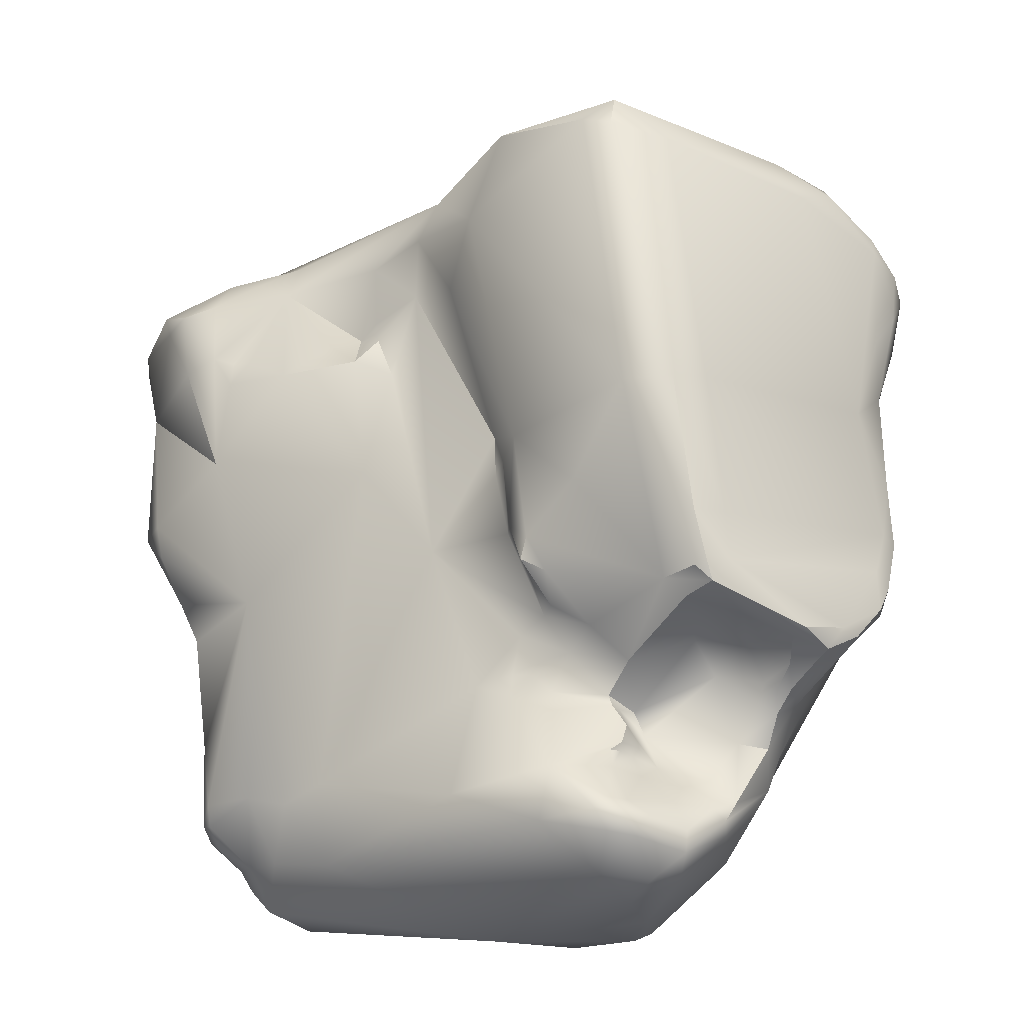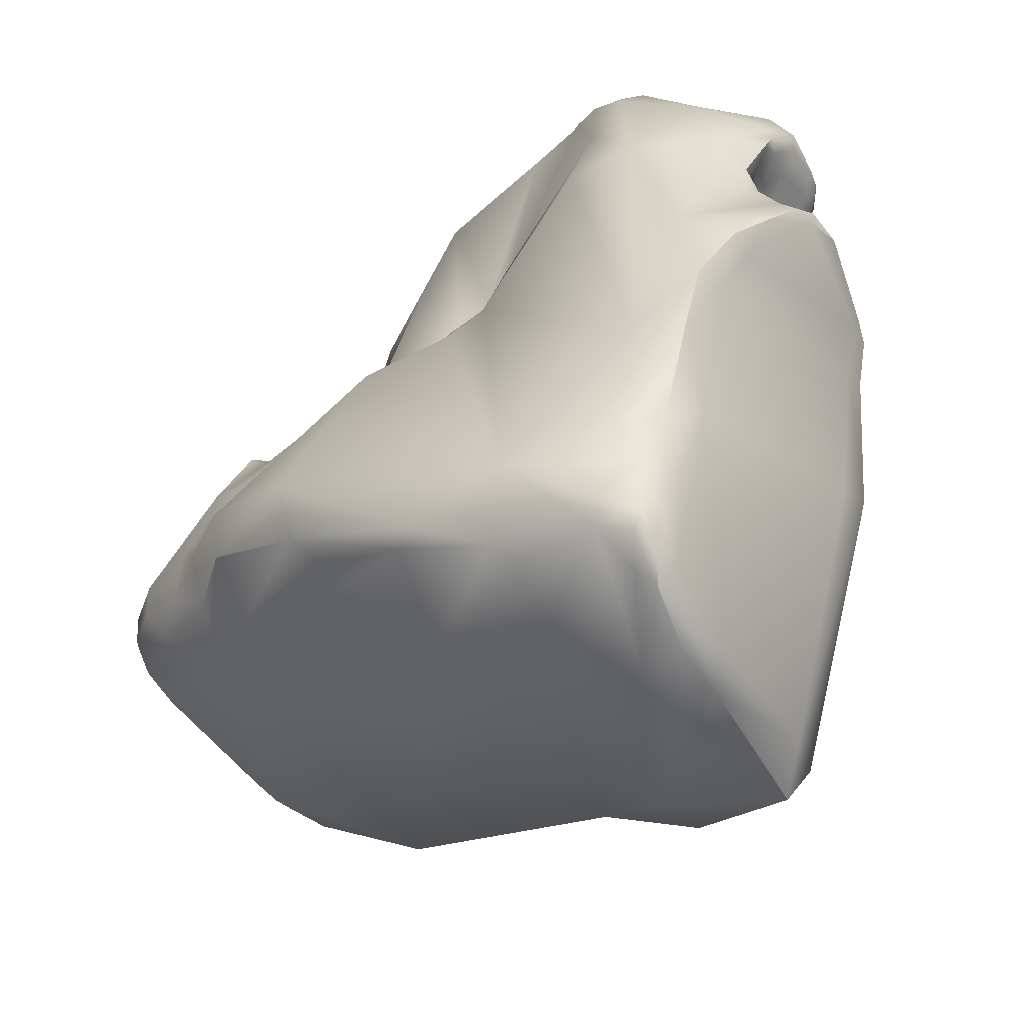
<metadata>
{"format":"obj","ext":"obj","renderer":"f3d","projection":"perspective","resolution":1024,"background":"white","views":[{"elev":5.4,"azim":88.4,"up":"+Z"},{"elev":63.7,"azim":-16.8,"up":"+Y"}]}
</metadata>
<code>
v -112 -116.4 -30.08
v -112.6 -117.4 -29.55
v -110.7 -114.7 -30.02
v -112.3 -116.3 -29.1
v -111.2 -114.7 -28.75
v -110.4 -113.5 -29.35
v -109.6 -114.3 -30.78
v -109.3 -111.9 -29.85
v -109.7 -111.1 -27.95
v -107.4 -108.1 -28.31
v -107.5 -107.5 -26.13
v -110.6 -117.5 -31.49
v -112.9 -117.7 -28.89
v -112.9 -118.2 -28.89
v -112.5 -118.1 -29.46
v -112.8 -118.8 -28.44
v -112.4 -118.7 -28.93
v -112.8 -118.5 -28.04
v -112.5 -119.1 -28.27
v -112.7 -119.1 -28.01
v -112.3 -119.4 -27.15
v -107.5 -117.4 -34.33
v -107.1 -116.5 -33.52
v -106.8 -117.2 -33.8
v -109 -115.5 -32.26
v -111.9 -116 -27.95
v -108.1 -114.9 -32.11
v -110.5 -113.3 -27.53
v -110.3 -114.8 -26.07
v -103.6 -109.2 -31.82
v -106.7 -107.2 -24.91
v -104.7 -104.9 -23.67
v -104.3 -104.3 -24.03
v -110.7 -120.7 -26.93
v -104.8 -119 -34.21
v -105 -118.9 -34.08
v -104.5 -118.8 -34.16
v -104.5 -118.4 -33.91
v -106.8 -118.6 -33.92
v -105.2 -116.9 -33.91
v -103.6 -116.7 -34.7
v -98.59 -114.4 -39.35
v -100.3 -114.6 -37.43
v -102.5 -113.4 -34.18
v -99.83 -112.1 -34.27
v -100.4 -111.6 -33.54
v -100.8 -109.7 -32.68
v -100.6 -109.3 -32.6
v -99.79 -109.8 -32.78
v -99.12 -109.8 -33.22
v -100.8 -108.6 -32.12
v -98.24 -109.3 -34.3
v -99.55 -108.3 -32.55
v -104.2 -107.7 -21.34
v -95.78 -106.4 -35.39
v -101.4 -102.9 -24.38
v -102.3 -103.4 -22.32
v -101.8 -103.1 -21.34
v -99.38 -101.1 -21.83
v -99.66 -101.3 -21.1
v -109.5 -121.8 -25.66
v -110.3 -121.6 -24.44
v -109.6 -122.3 -24.69
v -109.7 -121.3 -23.41
v -101.1 -119.2 -38.44
v -101.6 -118.3 -37.61
v -102.2 -119 -36.89
v -101.6 -119.7 -37.23
v -104.8 -119.3 -34.11
v -103.6 -118.8 -34.92
v -103.6 -119.4 -34.94
v -102.9 -117.3 -35.16
v -94.93 -112.7 -40.41
v -94.17 -111 -39.98
v -95.59 -111.8 -39.58
v -95.56 -110.5 -37.94
v -98.7 -111.9 -34.86
v -98.55 -111.6 -34.43
v -98.16 -110.9 -34.36
v -97.71 -110.3 -34.93
v -98.14 -110.5 -34.29
v -97.87 -111.3 -35.22
v -99.72 -110.9 -32.87
v -99.2 -110.3 -32.91
v -99.43 -110.5 -32.7
v -99.3 -111.7 -33.19
v -98.86 -111.7 -33.37
v -98.75 -111 -33.02
v -98.61 -111.4 -33.29
v -98.86 -111.4 -32.95
v -93.47 -109.7 -39.79
v -92.8 -108.9 -39.34
v -92.48 -109.6 -39.84
v -94.16 -109.7 -39.39
v -91.9 -109.1 -39.49
v -94.36 -107.9 -37.53
v -93.83 -105.4 -35.27
v -101.5 -104 -19.52
v -93.86 -103 -30.98
v -96.56 -102.1 -27.22
v -95.25 -101.7 -26.5
v -97.96 -101.6 -24.2
v -96.67 -101.8 -23.93
v -97.9 -101.2 -22.63
v -97.6 -101.2 -21.52
v -96.9 -101.8 -22.16
v -98.45 -100.8 -21.01
v -98.72 -101 -20.52
v -98.96 -101.7 -19.71
v -98.23 -101.1 -20.18
v -98.49 -101.8 -19.02
v -97.83 -101.8 -19.49
v -92.7 -102.1 -29.38
v -94.23 -101.7 -28.22
v -93.62 -102.1 -27.83
v -109.6 -122.6 -23.84
v -108.7 -122.8 -24.75
v -109.1 -122.8 -23.93
v -109.3 -122.4 -23.35
v -108.4 -123.1 -22.68
v -107.7 -123.8 -24.25
v -98.73 -120 -39.88
v -98.12 -119.7 -40.27
v -97.95 -121 -39.99
v -98.12 -121.3 -38.99
v -97.58 -121.3 -39.53
v -96.38 -120.7 -39.87
v -99.47 -120.5 -38.03
v -99.29 -121.7 -36.17
v -103.1 -121.1 -32.26
v -96.65 -119.5 -40.56
v -92.49 -113.7 -39.84
v -92.85 -111.3 -40.16
v -91.83 -109.8 -39.7
v -90.23 -109.4 -38.72
v -90.94 -107.1 -37.2
v -90.85 -105.8 -34.99
v -91.3 -105.4 -34.05
v -90.52 -105.9 -33.72
v -90.38 -106.8 -33.53
v -90.51 -106.2 -32.34
v -99.3 -104 -17.64
v -92.29 -104.5 -32.51
v -91.02 -105.1 -32.6
v -90.59 -103.8 -30.96
v -90.5 -105.6 -32.67
v -90.29 -105.7 -31.95
v -90.27 -105.3 -31.9
v -95.28 -102.6 -24.29
v -98.78 -102.7 -18.37
v -98.14 -103.3 -17.53
v -97.6 -103.2 -17.7
v -91.8 -102.5 -30.02
v -91.49 -102.5 -29.8
v -90.28 -103.4 -30.41
v -92.48 -102.5 -28.81
v -104.4 -124.4 -26.79
v -105.5 -125.2 -23.57
v -106.2 -125.1 -23.13
v -106 -125 -22.46
v -100.7 -123.1 -31.73
v -102.5 -124.1 -29.39
v -97.36 -121.6 -38.82
v -96.42 -121.3 -38.53
v -97.09 -122.5 -37.87
v -96.7 -122.2 -37.99
v -97.37 -122.6 -37.42
v -96.68 -122.7 -37.22
v -96.34 -122.5 -37.16
v -96.42 -122.6 -36.49
v -98.56 -122.6 -35.16
v -97.6 -122.8 -34.88
v -105.6 -121 -20.22
v -95.44 -120.5 -38.13
v -94.97 -120.1 -36.18
v -93.67 -118.8 -37.77
v -94.4 -119 -35.44
v -100.4 -112.4 -16.65
v -88.48 -110 -37.72
v -91.24 -109.4 -33.43
v -90.76 -109.7 -33.52
v -90.07 -109.1 -34.18
v -90.31 -109.7 -33.63
v -89.93 -109.8 -33.79
v -90.17 -110 -32.93
v -89.25 -109.7 -34.23
v -89.58 -110.2 -33.57
v -89.68 -110.2 -33.32
v -91.3 -109.7 -32.76
v -90.94 -110.2 -32.61
v -90.75 -110.4 -32.43
v -90.94 -110.5 -32.19
v -90.74 -109.9 -31.13
v -87.66 -109.5 -36.83
v -89.09 -107.2 -35.94
v -88.91 -107.3 -35.48
v -88.94 -107.7 -35.11
v -88.34 -108.6 -37.04
v -88.59 -108.8 -34.88
v -87.81 -108.5 -36.12
v -88 -108.5 -35.54
v -89.79 -107.7 -34.5
v -89.31 -106.9 -35.05
v -89.4 -108.5 -34.6
v -91.11 -107.4 -31.68
v -90.49 -106.5 -30.6
v -90.55 -108 -30.54
v -90.44 -106 -31.76
v -89.93 -104.7 -31.13
v -89.94 -105.4 -31.13
v -89.55 -104.3 -30.65
v -89.22 -105.4 -30.25
v -89.05 -105 -29.96
v -96.83 -104.2 -17.73
v -97.33 -104.9 -16.71
v -89.88 -103.8 -30.09
v -103.8 -124.8 -25.03
v -105.4 -125.2 -22.95
v -99.71 -123.7 -30.65
v -100.1 -124.3 -29.19
v -101.7 -124.9 -28.8
v -100.6 -124.5 -28.25
v -102.6 -124.2 -22.08
v -104.5 -124 -21.41
v -103.9 -124.4 -21.6
v -99.13 -123.1 -31.75
v -99.58 -122.5 -26.11
v -100 -122 -23.59
v -100.4 -121.9 -22.97
v -102.2 -123.7 -21.52
v -100.7 -122.6 -22.8
v -103.9 -122.2 -20.54
v -103.1 -121.3 -20.49
v -102.1 -122.7 -21.17
v -95.56 -121.3 -36.1
v -97.12 -121.4 -30.25
v -99.07 -120.3 -23.26
v -100.2 -121.4 -22.92
v -103.2 -119.9 -19.96
v -102.3 -120.3 -20.79
v -98.39 -118 -22.8
v -99.95 -117.8 -22.22
v -99.49 -117.4 -21.99
v -99.68 -117.4 -21.67
v -99.38 -117.8 -22.33
v -99.06 -117.3 -22.18
v -99.66 -118.8 -22.4
v -100.5 -117.4 -19.96
v -94.75 -115.6 -28.42
v -96.62 -117.7 -26.13
v -97.91 -116.8 -23.2
v -99.18 -116.1 -20.8
v -99.65 -116 -19.05
v -100.2 -115.4 -17.87
v -90.29 -115.1 -34.94
v -92.12 -114.3 -32.11
v -94.45 -113.7 -26.08
v -95.02 -113.7 -25
v -97.33 -115 -20.54
v -91.72 -112.6 -31.73
v -91.87 -112.6 -31.42
v -91.13 -112.1 -32.11
v -91.41 -111.6 -31.01
v -91.43 -113.3 -32.32
v -91.87 -113.2 -31.71
v -90.52 -112.1 -32.54
v -92.22 -113 -30.62
v -91.91 -112.3 -29.99
v -92.59 -112.9 -28.49
v -91.49 -112.1 -29.63
v -92.35 -113 -28.35
v -91.65 -113 -28.29
v -91.25 -112.3 -28.57
v -93.35 -113.3 -27.74
v -92.74 -113.3 -27.42
v -91.79 -112.9 -27.64
v -94.14 -113.5 -25.63
v -93.18 -113.2 -24.81
v -99.02 -110.3 -15.84
v -87.74 -110.9 -36.69
v -87.74 -110.2 -34.59
v -87.2 -110.8 -35.34
v -87.57 -110.7 -34.47
v -87.21 -110.3 -35.06
v -87.35 -110.3 -34.8
v -87.34 -111.1 -34.71
v -88.02 -112.6 -35.22
v -89.36 -110.5 -33.48
v -88.85 -110.5 -33.87
v -88.54 -112.3 -33.73
v -90.85 -111.1 -30.12
v -91.29 -111.5 -25.94
v -87.27 -109.9 -35.52
v -87.62 -109.6 -34.98
v -87.33 -109.8 -35.17
v -88.96 -108.4 -29.05
v -89.24 -109.1 -28.57
v -88.51 -108.3 -28.1
v -89.13 -108.8 -26.79
v -89.03 -108.2 -26.57
v -89.08 -106.8 -29.57
v -88.44 -107.8 -28.54
v -88.49 -108 -27.79
v -88.8 -107.2 -27.97
v -89.5 -107.3 -26.72
v -101 -123.5 -23.32
v -96.46 -114.4 -18.38
v -97.6 -113.4 -15.83
v -95.39 -110.1 -14.86
v -94.94 -111.1 -15.45
v -94.4 -110.3 -15.56
v -90.93 -107.7 -22.97
v -90.2 -108.8 -22.87
v -90.39 -110.2 -23
v -94.75 -108.6 -16.03
v -109.7 -111.1 -27.95
v -112.8 -118.8 -28.44
v -112.7 -119.1 -28.01
v -112.3 -119.4 -27.15
v -107.5 -117.4 -34.33
v -107.5 -117.4 -34.33
v -107.5 -117.4 -34.33
v -107.1 -116.5 -33.52
v -104.8 -119 -34.21
v -105 -118.9 -34.08
v -105 -118.9 -34.08
v -105 -118.9 -34.08
v -100.4 -111.6 -33.54
v -100.8 -109.7 -32.68
v -100.8 -109.7 -32.68
v -110.3 -121.6 -24.44
v -101.1 -119.2 -38.44
v -104.8 -119.3 -34.11
v -104.8 -119.3 -34.11
v -99.43 -110.5 -32.7
v -98.86 -111.4 -32.95
v -98.86 -111.4 -32.95
v -95.25 -101.7 -26.5
v -98.49 -101.8 -19.02
v -92.7 -102.1 -29.38
v -94.23 -101.7 -28.22
v -109.6 -122.6 -23.84
v -109.6 -122.6 -23.84
v -109.1 -122.8 -23.93
v -109.3 -122.4 -23.35
v -109.3 -122.4 -23.35
v -108.4 -123.1 -22.68
v -98.73 -120 -39.88
v -97.95 -121 -39.99
v -97.58 -121.3 -39.53
v -90.52 -105.9 -33.72
v -90.52 -105.9 -33.72
v -90.5 -105.6 -32.67
v -90.27 -105.3 -31.9
v -91.49 -102.5 -29.8
v -90.28 -103.4 -30.41
v -90.17 -110 -32.93
v -89.68 -110.2 -33.32
v -91.3 -109.7 -32.76
v -90.75 -110.4 -32.43
v -90.94 -110.5 -32.19
v -90.94 -110.5 -32.19
v -90.74 -109.9 -31.13
v -89.31 -106.9 -35.05
v -89.93 -104.7 -31.13
v -89.94 -105.4 -31.13
v -89.55 -104.3 -30.65
v -89.55 -104.3 -30.65
v -89.05 -105 -29.96
v -89.05 -105 -29.96
v -103.8 -124.8 -25.03
v -99.13 -123.1 -31.75
v -99.58 -122.5 -26.11
v -102.2 -123.7 -21.52
v -98.39 -118 -22.8
v -98.39 -118 -22.8
v -99.95 -117.8 -22.22
v -99.06 -117.3 -22.18
v -95.02 -113.7 -25
v -91.49 -112.1 -29.63
v -91.65 -113 -28.29
v -91.65 -113 -28.29
v -91.65 -113 -28.29
v -89.36 -110.5 -33.48
v -88.96 -108.4 -29.05
v -88.51 -108.3 -28.1
v -89.03 -108.2 -26.57
v -88.44 -107.8 -28.54
v -88.44 -107.8 -28.54
v -88.44 -107.8 -28.54
v -88.49 -108 -27.79
v -97.6 -113.4 -15.83
v -97.6 -113.4 -15.83
v -95.39 -110.1 -14.86
v -95.39 -110.1 -14.86
g grp1
f 12 2 1
f 1 2 4
f 2 13 4
f 25 12 1
f 4 5 1
f 3 7 1
f 5 3 1
f 5 6 3
f 4 26 5
f 7 6 8
f 6 9 8
f 7 3 6
f 6 28 9
f 8 44 7
f 316 28 29
f 10 30 8
f 30 10 56
f 8 9 10
f 9 11 10
f 20 34 21
f 22 39 12
f 2 12 15
f 15 12 17
f 34 17 12
f 14 13 2
f 14 2 15
f 13 18 26
f 4 13 26
f 14 15 17
f 18 13 14
f 18 14 16
f 317 14 17
f 16 318 18
f 317 17 19
f 19 20 317
f 18 318 319
f 34 19 17
f 18 29 26
f 20 19 34
f 319 29 18
f 25 320 12
f 23 321 25
f 24 36 322
f 323 24 322
f 1 7 25
f 23 25 27
f 7 27 25
f 5 28 6
f 5 26 28
f 26 29 28
f 44 27 7
f 44 23 27
f 30 44 8
f 56 51 30
f 47 30 51
f 316 29 11
f 29 31 11
f 32 11 31
f 29 32 31
f 32 29 54
f 32 33 11
f 11 33 10
f 56 10 33
f 33 57 56
f 32 57 33
f 69 34 39
f 69 130 34
f 12 39 34
f 319 64 29
f 39 325 333
f 38 40 41
f 41 72 38
f 334 326 35
f 327 38 324
f 38 37 324
f 36 24 38
f 24 40 38
f 44 40 23
f 325 39 22
f 40 24 23
f 41 40 44
f 72 41 44
f 64 173 29
f 173 54 29
f 43 45 42
f 43 44 45
f 43 72 44
f 46 30 47
f 44 30 46
f 46 45 44
f 45 328 86
f 86 328 83
f 51 48 47
f 53 48 51
f 329 48 49
f 49 48 53
f 330 83 328
f 49 53 50
f 50 53 52
f 330 85 83
f 49 50 84
f 49 84 335
f 335 329 49
f 52 55 96
f 53 51 56
f 55 52 53
f 53 100 55
f 96 55 97
f 55 100 97
f 56 100 53
f 57 32 54
f 56 57 60
f 54 58 57
f 57 58 60
f 98 60 58
f 54 98 58
f 56 104 102
f 56 102 100
f 59 104 56
f 56 60 59
f 104 59 107
f 59 60 107
f 61 62 34
f 34 130 61
f 63 61 130
f 117 63 130
f 34 62 21
f 331 64 319
f 62 61 63
f 63 116 62
f 342 64 331
f 117 116 63
f 65 66 42
f 42 122 65
f 332 348 68
f 68 348 128
f 71 70 67
f 65 67 66
f 66 43 42
f 66 67 43
f 67 68 71
f 67 332 68
f 35 71 334
f 35 70 71
f 324 37 70
f 37 38 70
f 72 70 38
f 72 67 70
f 71 130 69
f 68 130 71
f 128 130 68
f 43 67 72
f 45 77 42
f 75 42 77
f 87 77 45
f 73 74 133
f 132 73 133
f 75 73 42
f 74 73 75
f 74 75 76
f 77 82 75
f 75 82 76
f 82 96 76
f 82 80 96
f 81 52 80
f 96 80 52
f 77 78 82
f 87 78 77
f 78 79 82
f 82 79 80
f 81 80 79
f 78 89 79
f 89 81 79
f 84 50 88
f 335 84 88
f 81 88 52
f 50 52 88
f 87 45 86
f 86 83 90
f 88 336 335
f 90 83 85
f 78 87 89
f 87 86 337
f 337 89 87
f 88 81 89
f 89 336 88
f 94 91 74
f 94 96 91
f 91 93 133
f 74 91 133
f 91 96 92
f 91 92 93
f 133 93 134
f 92 95 93
f 93 95 134
f 74 76 94
f 94 76 96
f 98 54 173
f 92 96 97
f 136 92 97
f 95 92 136
f 136 97 137
f 99 143 97
f 142 60 98
f 99 97 100
f 153 99 113
f 99 100 114
f 113 99 114
f 114 100 101
f 338 115 341
f 115 338 149
f 100 102 101
f 101 102 103
f 149 338 103
f 103 102 104
f 105 104 107
f 103 104 105
f 105 107 110
f 106 103 105
f 106 105 112
f 105 110 112
f 149 103 106
f 60 108 107
f 142 109 60
f 109 108 60
f 107 108 110
f 109 142 150
f 108 111 110
f 108 109 111
f 112 110 339
f 111 109 150
f 151 111 150
f 112 339 152
f 151 152 339
f 340 341 115
f 156 340 115
f 117 130 121
f 118 116 117
f 344 119 343
f 64 342 345
f 120 346 118
f 347 64 345
f 121 118 117
f 121 120 118
f 173 64 347
f 42 123 122
f 73 123 42
f 73 131 123
f 124 122 123
f 349 128 348
f 123 131 124
f 125 128 349
f 126 125 349
f 125 129 128
f 124 131 127
f 127 350 124
f 126 163 125
f 127 163 350
f 125 167 129
f 130 128 129
f 132 131 73
f 131 132 127
f 176 127 132
f 132 133 134
f 134 135 132
f 134 95 135
f 135 95 136
f 135 179 132
f 136 198 135
f 198 136 195
f 137 97 138
f 195 136 137
f 143 138 97
f 137 138 139
f 202 140 180
f 203 140 202
f 139 364 137
f 140 203 351
f 352 146 140
f 205 140 141
f 205 141 208
f 146 141 140
f 143 99 144
f 144 99 145
f 145 99 153
f 143 144 138
f 139 138 144
f 153 155 145
f 353 139 144
f 145 353 144
f 145 148 353
f 209 148 145
f 141 146 147
f 141 147 208
f 354 147 146
f 211 145 155
f 115 149 312
f 312 149 214
f 315 312 214
f 149 106 112
f 112 214 149
f 142 151 150
f 215 151 142
f 152 151 215
f 214 112 152
f 152 215 214
f 367 356 216
f 154 153 113
f 355 340 156
f 156 216 355
f 154 155 153
f 355 216 356
f 157 159 121
f 159 120 121
f 157 158 159
f 158 218 159
f 157 217 158
f 158 217 218
f 160 173 347
f 159 160 120
f 218 160 159
f 218 225 160
f 130 161 162
f 121 130 157
f 162 157 130
f 125 165 167
f 165 125 163
f 127 174 164
f 127 164 163
f 166 165 163
f 166 163 164
f 164 174 235
f 165 166 168
f 165 168 167
f 168 166 169
f 166 164 169
f 235 169 164
f 167 171 129
f 167 172 171
f 172 167 168
f 170 172 168
f 170 168 169
f 129 161 130
f 129 171 161
f 171 172 161
f 173 232 239
f 175 235 174
f 175 174 176
f 176 177 175
f 127 176 174
f 256 177 255
f 279 98 178
f 98 173 178
f 263 192 193
f 135 198 179
f 198 194 179
f 194 280 179
f 194 293 280
f 205 180 140
f 181 180 190
f 182 180 181
f 182 202 180
f 182 204 202
f 182 181 183
f 183 184 182
f 183 181 185
f 181 190 185
f 187 184 188
f 184 183 188
f 188 183 185
f 184 186 182
f 187 289 184
f 289 186 184
f 290 191 266
f 289 187 288
f 384 187 188
f 288 358 290
f 290 357 191
f 290 358 357
f 289 281 186
f 180 205 189
f 190 180 359
f 189 205 207
f 360 190 361
f 190 359 361
f 363 362 189
f 360 185 190
f 189 207 363
f 200 194 198
f 293 194 200
f 195 137 196
f 364 196 137
f 196 203 197
f 199 197 204
f 199 201 197
f 197 201 196
f 200 198 195
f 200 195 196
f 201 200 196
f 201 199 294
f 199 281 294
f 186 281 199
f 201 295 200
f 295 293 200
f 197 202 204
f 202 197 203
f 186 199 204
f 186 204 182
f 208 210 206
f 205 208 206
f 205 206 207
f 363 207 296
f 296 207 206
f 301 296 206
f 210 208 147
f 354 366 147
f 354 365 366
f 145 211 209
f 216 213 367
f 212 366 368
f 368 366 365
f 369 216 304
f 210 212 206
f 212 368 370
f 301 206 212
f 115 304 156
f 156 304 216
f 115 312 305
f 218 217 223
f 161 226 219
f 157 162 221
f 161 221 162
f 161 219 221
f 219 220 221
f 222 220 236
f 222 236 227
f 221 217 157
f 222 371 221
f 227 371 222
f 222 221 220
f 225 218 223
f 230 225 223
f 160 224 173
f 224 232 173
f 225 224 160
f 224 225 232
f 232 225 374
f 226 161 172
f 172 236 372
f 219 372 236
f 220 219 236
f 306 223 217
f 306 217 373
f 240 231 229
f 374 234 232
f 234 231 240
f 228 229 231
f 232 233 239
f 233 232 234
f 240 233 234
f 240 239 233
f 170 169 235
f 236 172 170
f 170 235 236
f 236 175 177
f 235 175 236
f 227 236 250
f 238 229 228
f 227 250 237
f 227 237 228
f 247 240 237
f 240 247 242
f 240 229 238
f 240 238 237
f 228 237 238
f 177 176 255
f 236 177 250
f 237 250 241
f 237 375 247
f 251 246 241
f 377 248 240
f 377 244 248
f 245 377 376
f 243 377 245
f 377 243 244
f 252 243 378
f 243 252 244
f 244 252 248
f 247 375 242
f 378 245 376
f 245 378 243
f 239 240 254
f 240 248 254
f 239 254 173
f 256 249 177
f 177 249 250
f 250 249 251
f 252 251 249
f 241 250 251
f 251 252 378
f 254 248 253
f 253 248 252
f 254 253 307
f 253 259 307
f 178 173 254
f 254 307 308
f 176 287 255
f 255 287 290
f 255 290 264
f 249 256 267
f 256 255 264
f 268 249 267
f 257 249 274
f 268 274 249
f 257 274 277
f 249 258 252
f 257 258 249
f 257 277 379
f 277 278 379
f 278 259 379
f 252 379 259
f 278 307 259
f 259 253 252
f 392 178 254
f 290 287 286
f 264 290 266
f 260 265 264
f 265 260 261
f 264 262 260
f 260 262 263
f 260 263 261
f 261 263 267
f 262 266 191
f 192 262 191
f 263 262 192
f 291 263 193
f 256 264 265
f 256 265 267
f 267 265 261
f 264 266 262
f 267 263 268
f 268 263 291
f 269 268 270
f 291 270 268
f 271 269 380
f 272 271 380
f 273 270 291
f 381 270 273
f 382 273 276
f 276 273 297
f 276 297 292
f 275 383 276
f 268 269 274
f 269 275 274
f 275 269 271
f 274 275 277
f 275 271 272
f 277 275 278
f 275 276 278
f 278 276 292
f 142 98 279
f 392 279 178
f 280 176 132
f 179 280 132
f 287 176 280
f 280 293 282
f 283 281 289
f 282 293 284
f 280 282 287
f 283 285 281
f 287 282 286
f 286 282 284
f 285 286 284
f 286 285 283
f 289 288 290
f 290 283 289
f 290 286 283
f 297 291 193
f 291 297 273
f 279 215 142
f 201 294 295
f 285 294 281
f 284 293 295
f 285 284 295
f 294 285 295
f 297 193 385
f 385 302 297
f 302 298 297
f 386 388 303
f 297 386 299
f 386 303 299
f 299 303 300
f 387 391 304
f 300 314 299
f 292 297 314
f 297 299 314
f 215 315 214
f 389 301 212
f 389 212 370
f 296 301 389
f 304 115 305
f 387 304 305
f 304 390 369
f 304 391 390
f 306 227 231
f 227 228 231
f 230 223 306
f 306 231 230
f 230 231 234
f 278 314 307
f 307 310 308
f 278 292 314
f 314 310 307
f 310 314 311
f 309 215 279
f 392 309 279
f 315 215 394
f 310 311 395
f 393 310 395
f 311 315 394
f 314 300 313
f 313 312 315
f 305 312 313
f 305 313 387
f 313 315 311
f 314 313 311

</code>
